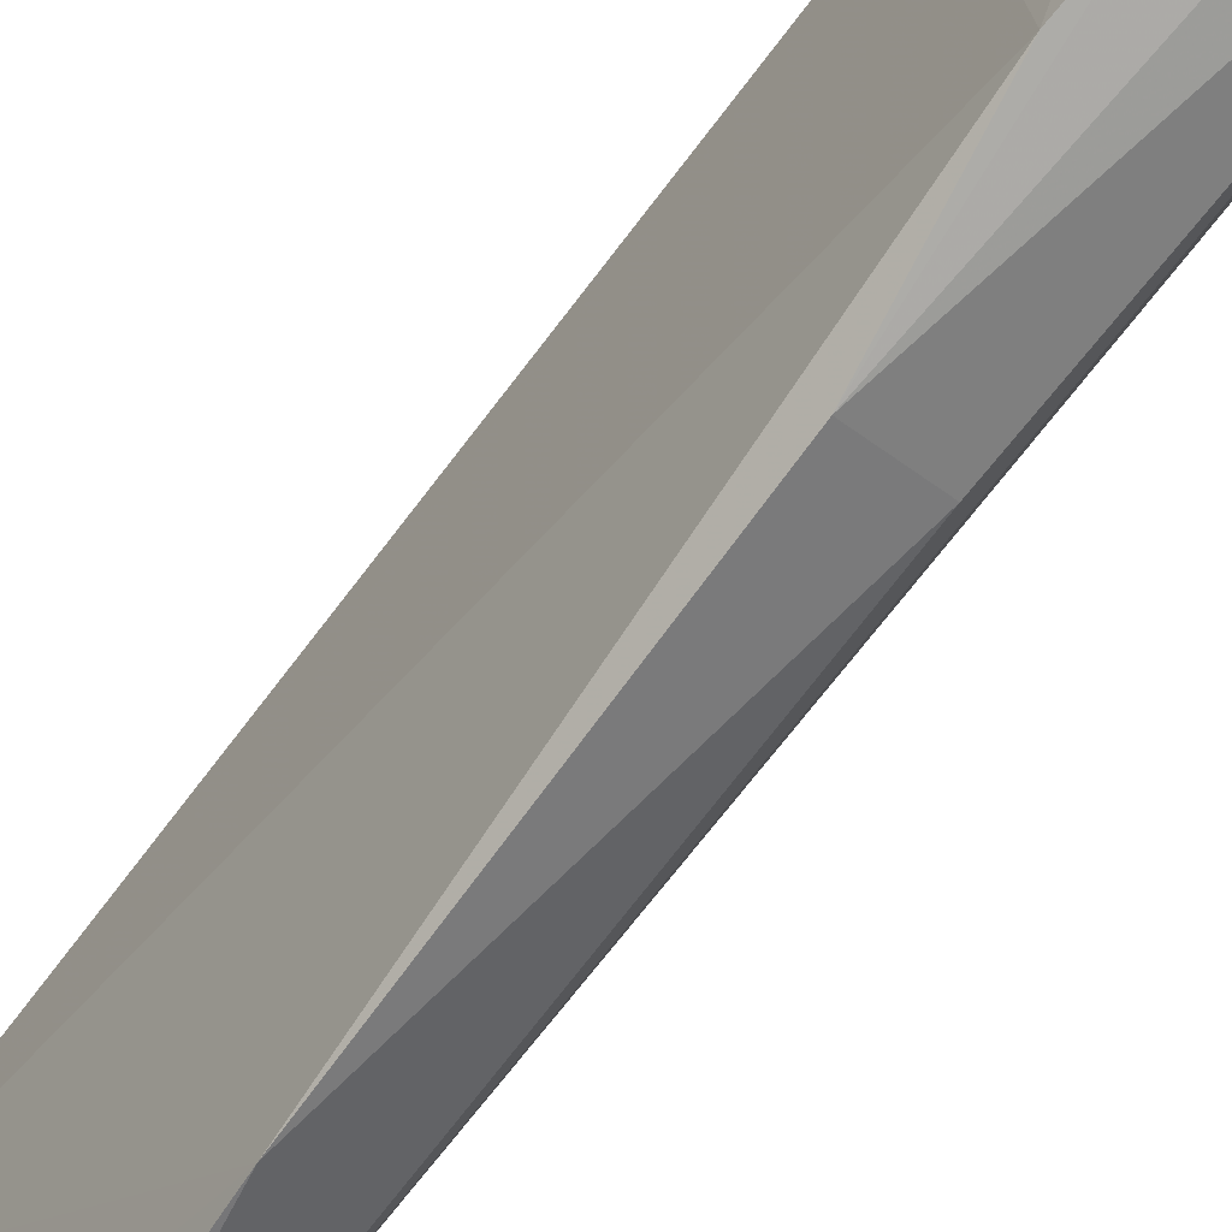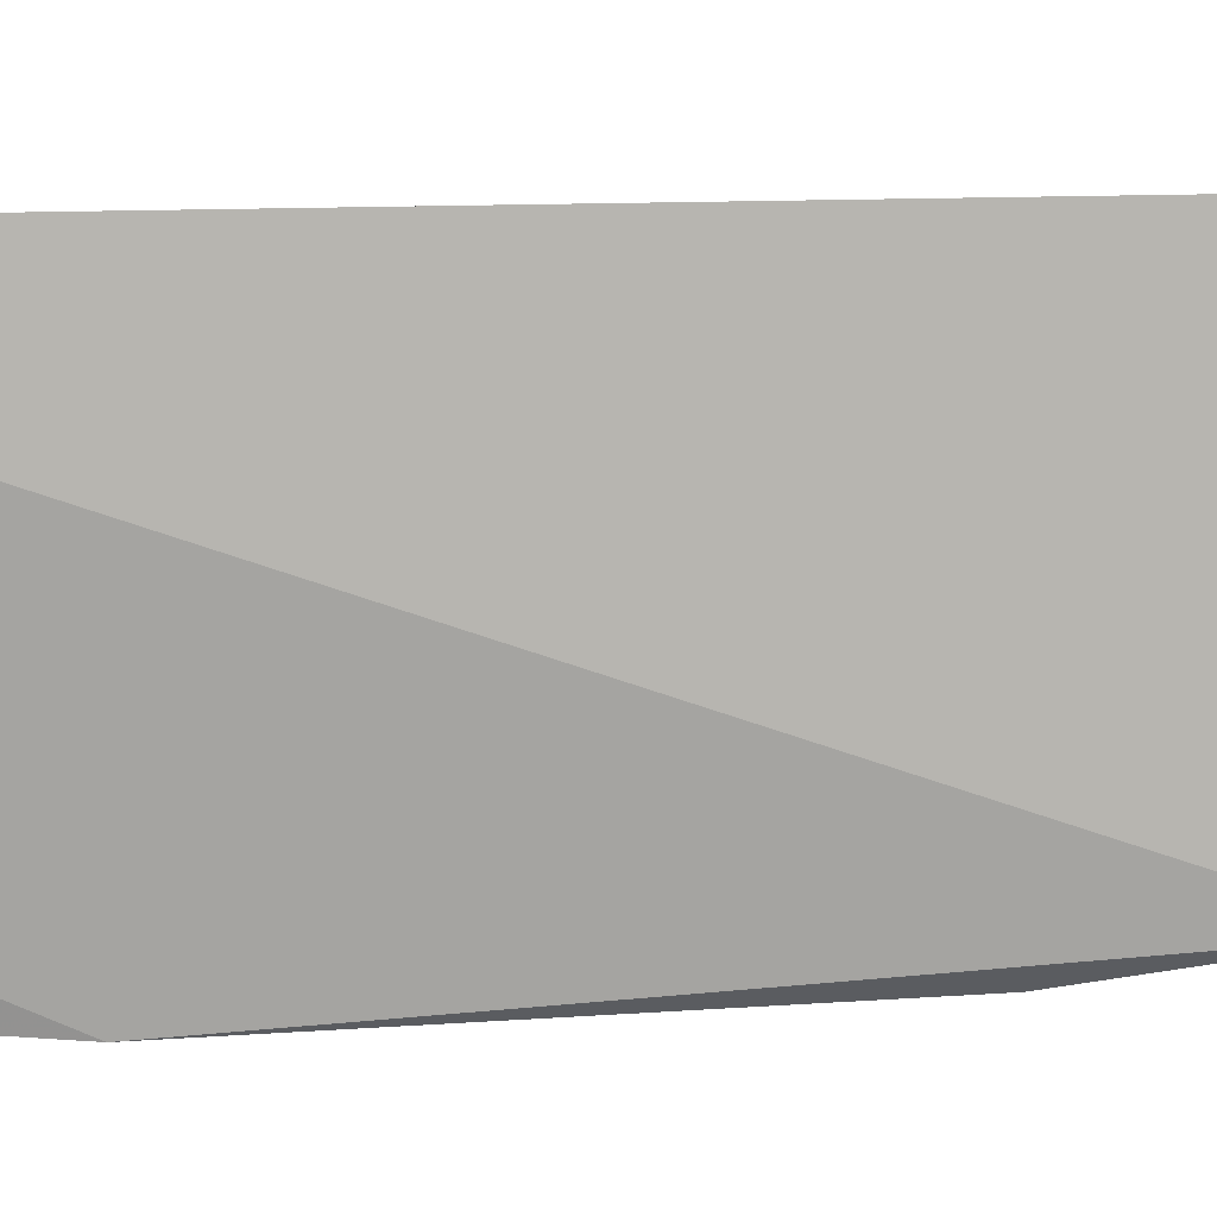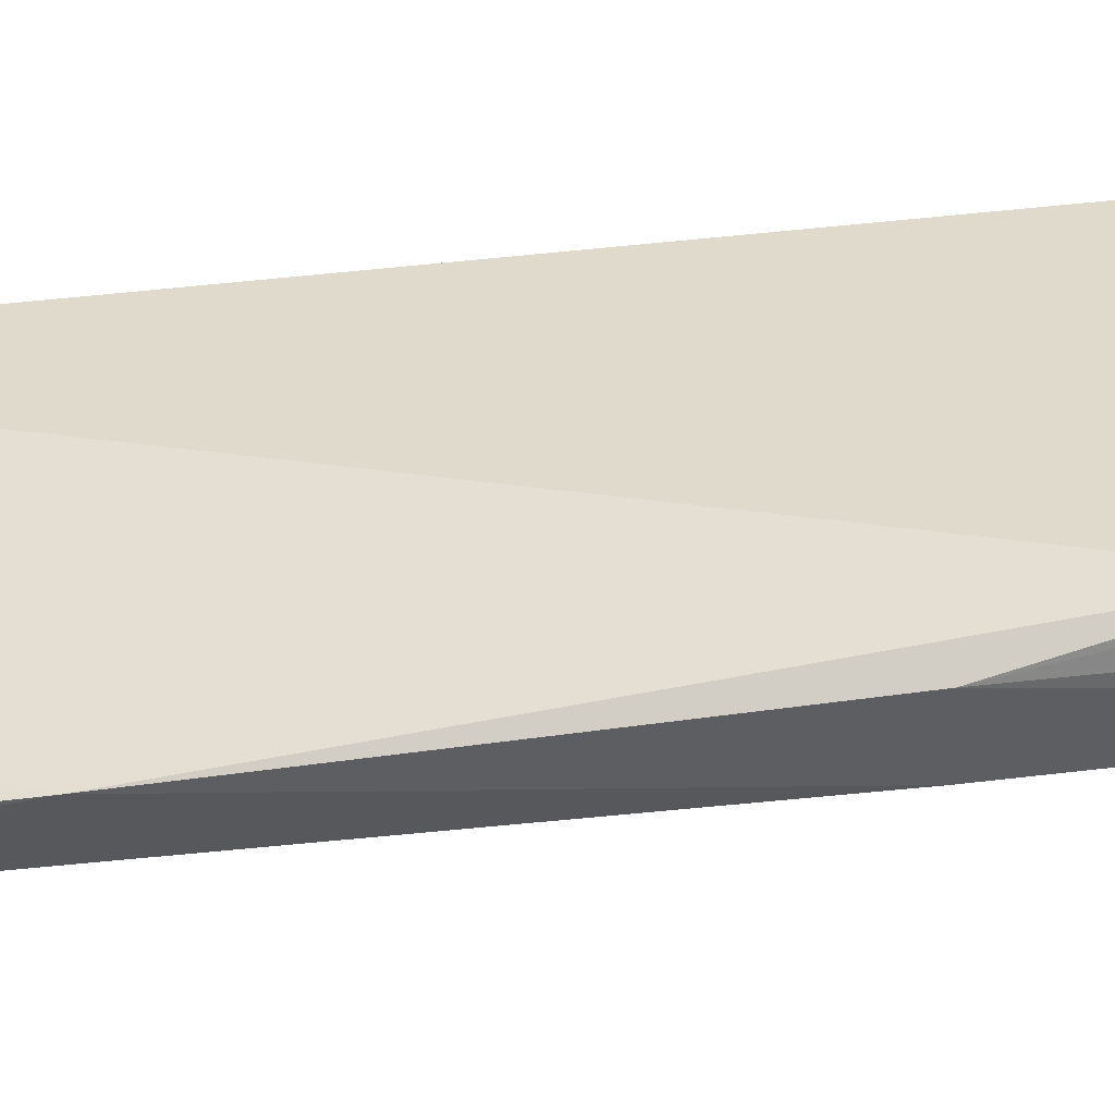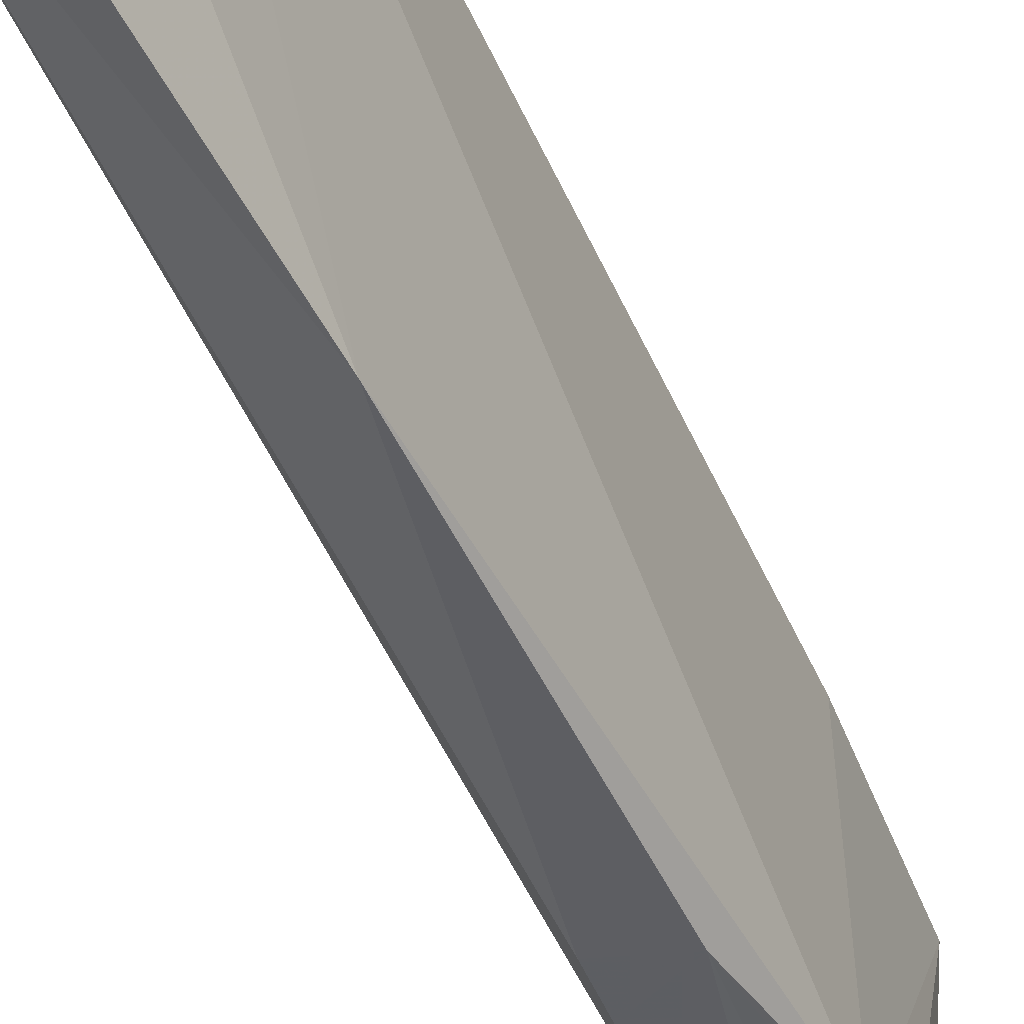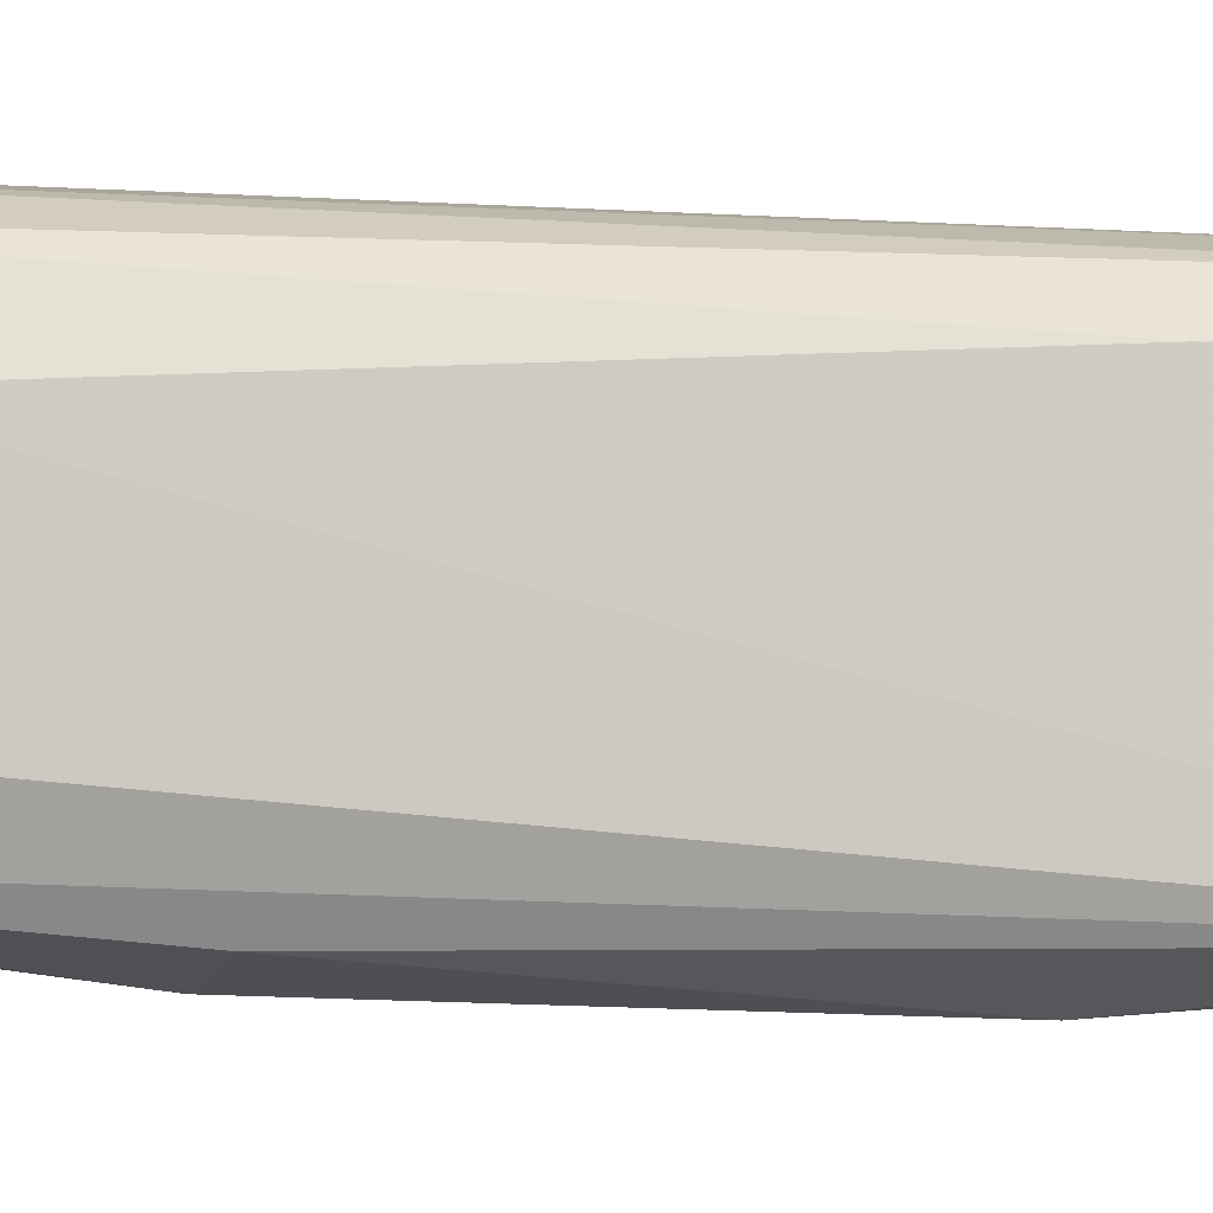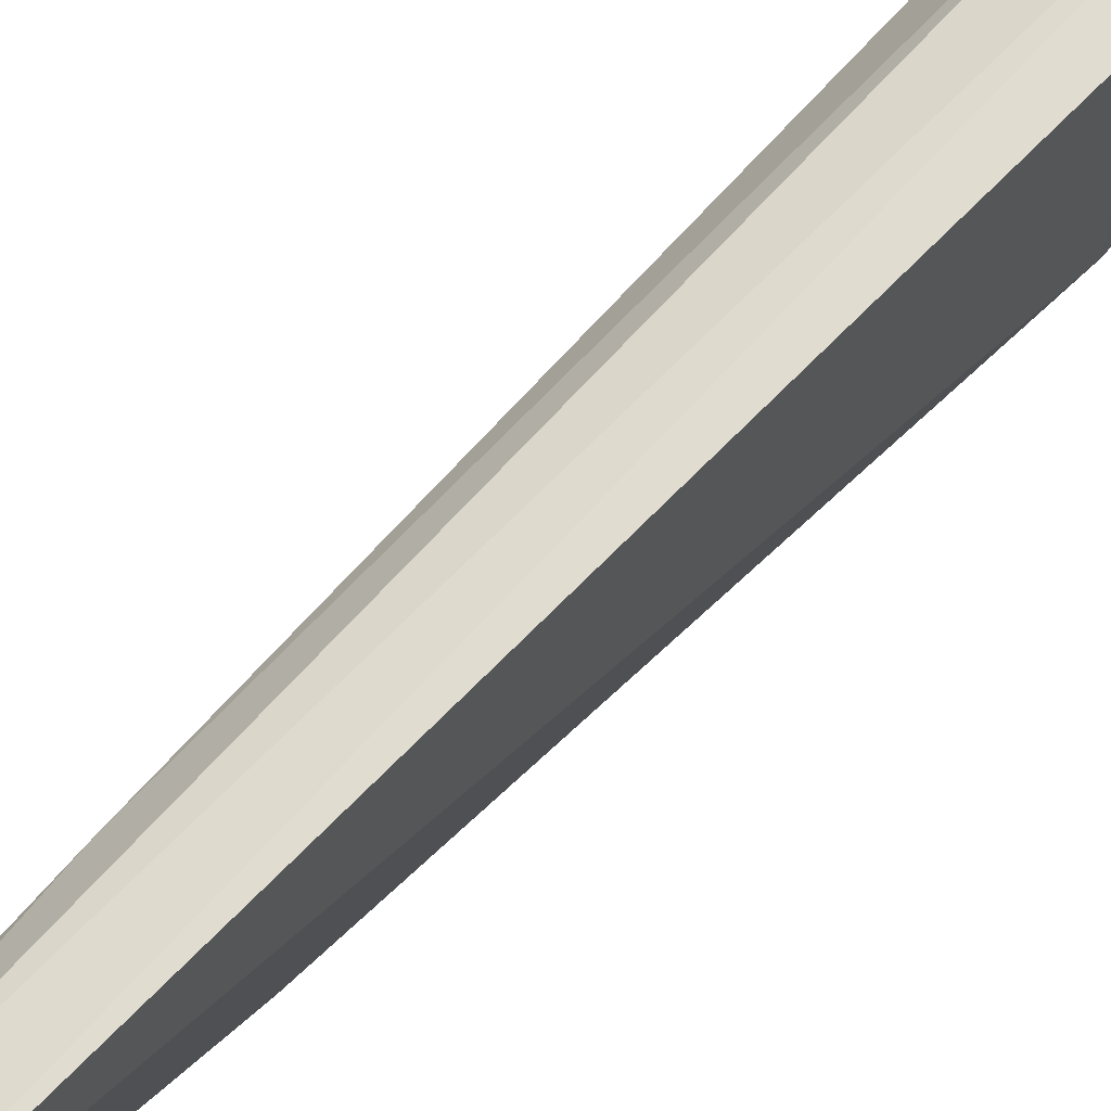
<metadata>
{"format":"obj","ext":"obj","renderer":"f3d","projection":"perspective","resolution":1024,"background":"white","views":[{"elev":-65.8,"azim":-39.5,"up":"+Y"},{"elev":8.4,"azim":-98.7,"up":"+Y"},{"elev":-55.3,"azim":-87.2,"up":"+Y"},{"elev":-53.9,"azim":-159.0,"up":"+Y"},{"elev":-2.2,"azim":70.5,"up":"+Y"},{"elev":71.7,"azim":-138.3,"up":"+Y"}]}
</metadata>
<code>
v 0.03196 0.05637 0.1858
v 0.03592 0.04521 0.1865
v 0.03512 0.06119 0.1073
v 0.02894 0.06642 0.07693
v 0.02474 0.03671 0.1643
v 0.02717 0.06654 0.1842
v 0.03526 0.05772 0.1671
v 0.03888 0.03578 0.07715
v 0.03333 0.06501 0.07751
v 0.02429 0.06709 0.1615
v 0.02913 0.03954 0.188
v 0.03159 0.0643 0.1828
v 0.03059 0.03271 0.1114
v 0.03179 0.04846 0.07617
v 0.03504 0.06112 0.08147
v 0.02405 0.06688 0.1805
v 0.034 0.0398 0.1877
v 0.0301 0.05805 0.1857
v 0.03527 0.03499 0.07761
v 0.03538 0.05758 0.07769
v 0.02484 0.03761 0.1709
v 0.03443 0.03601 0.1487
v 0.02794 0.03414 0.1488
f 8 7 2
f 8 3 7
f 9 4 6
f 10 6 4
f 10 4 5
f 12 1 2
f 12 2 7
f 12 6 1
f 12 9 6
f 12 7 3
f 12 3 9
f 13 5 4
f 14 9 8
f 14 4 9
f 14 13 4
f 15 9 3
f 15 3 8
f 16 10 5
f 16 6 10
f 16 11 6
f 17 2 1
f 17 1 11
f 17 8 2
f 18 11 1
f 18 1 6
f 18 6 11
f 19 14 8
f 19 8 13
f 19 13 14
f 20 15 8
f 20 8 9
f 20 9 15
f 21 16 5
f 21 11 16
f 22 13 8
f 22 8 17
f 23 17 11
f 23 22 17
f 23 5 13
f 23 13 22
f 23 21 5
f 23 11 21

</code>
